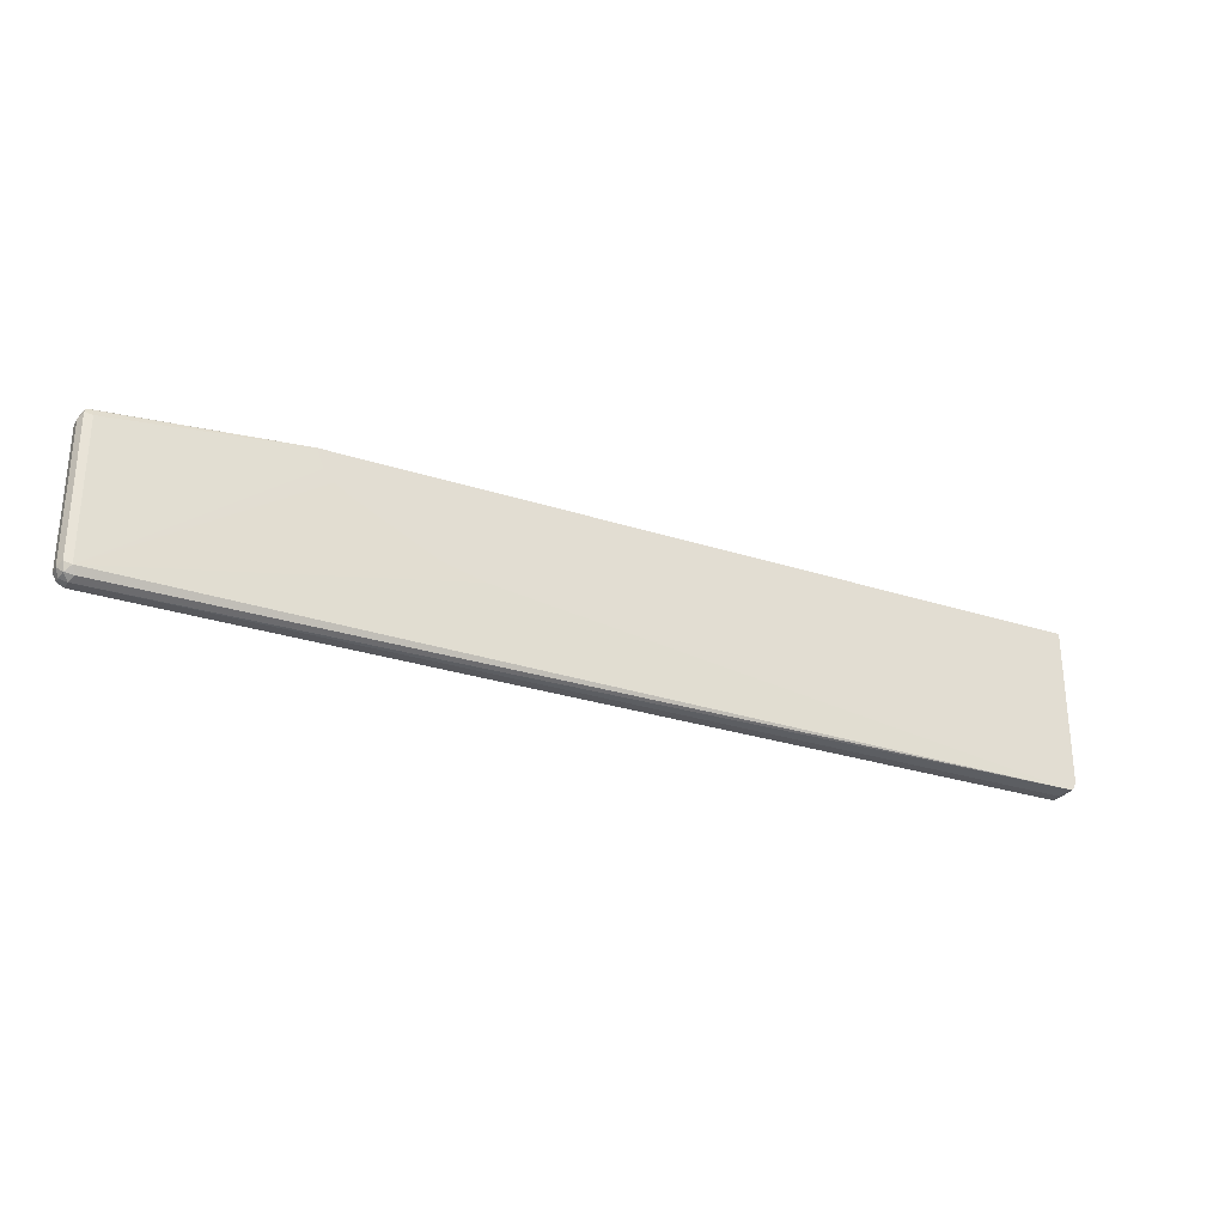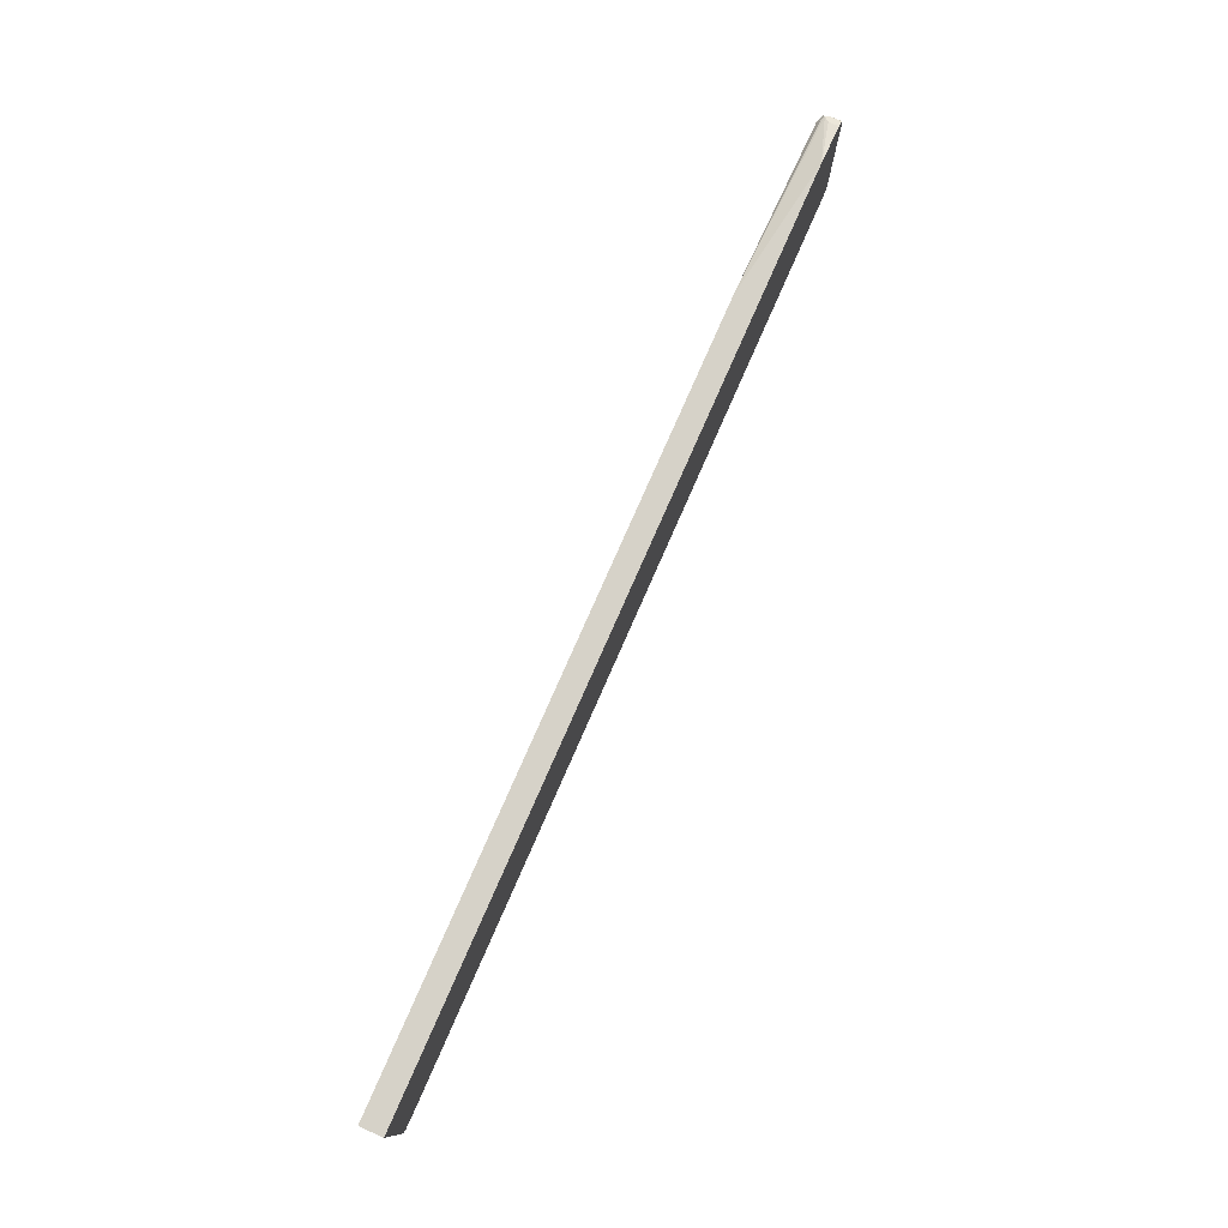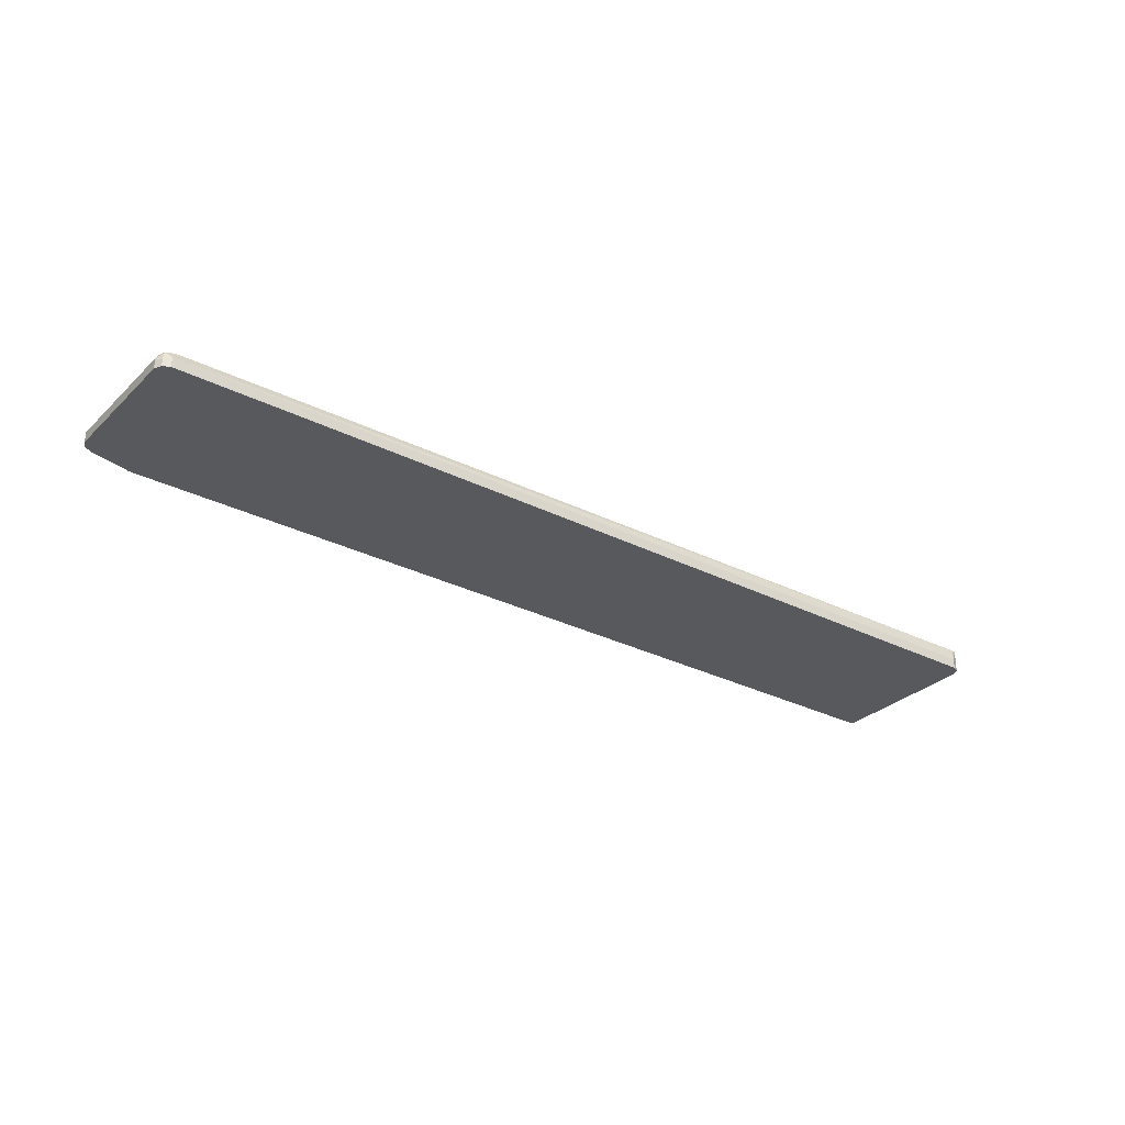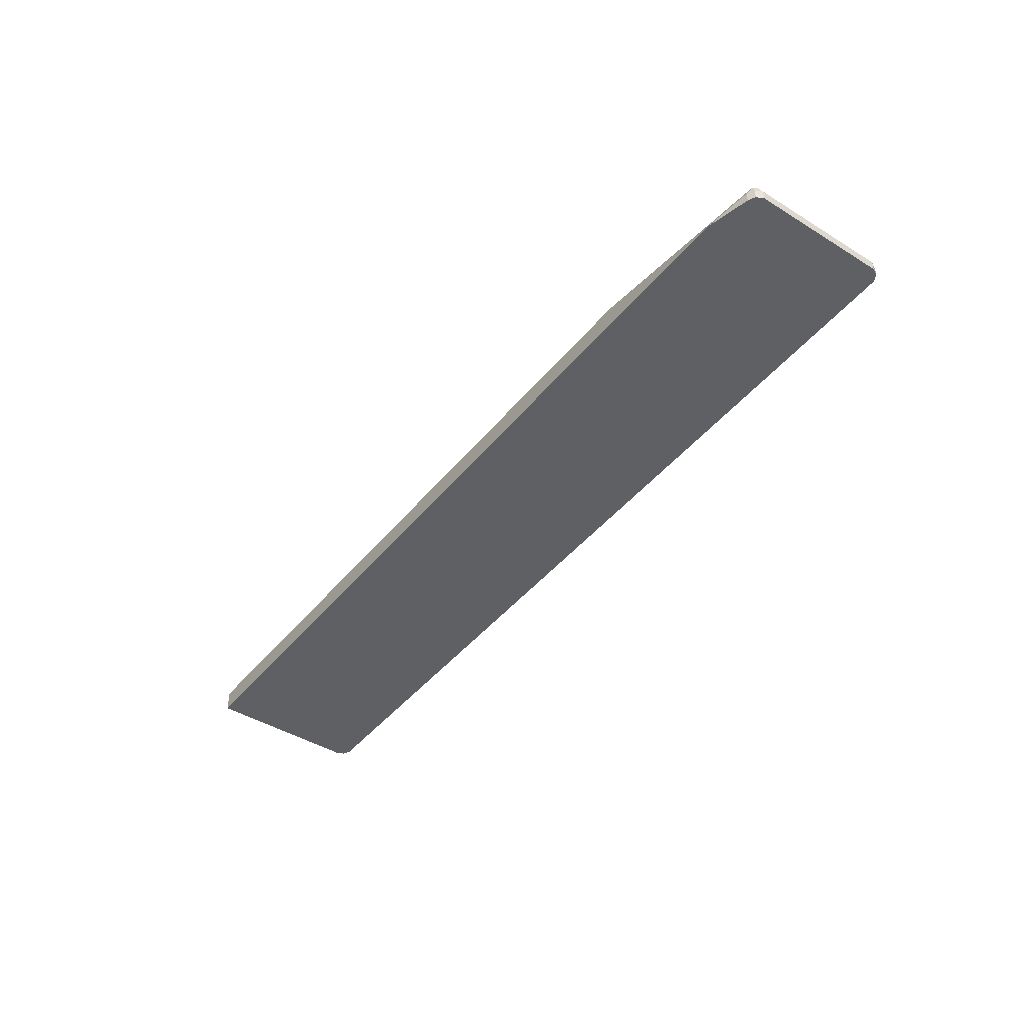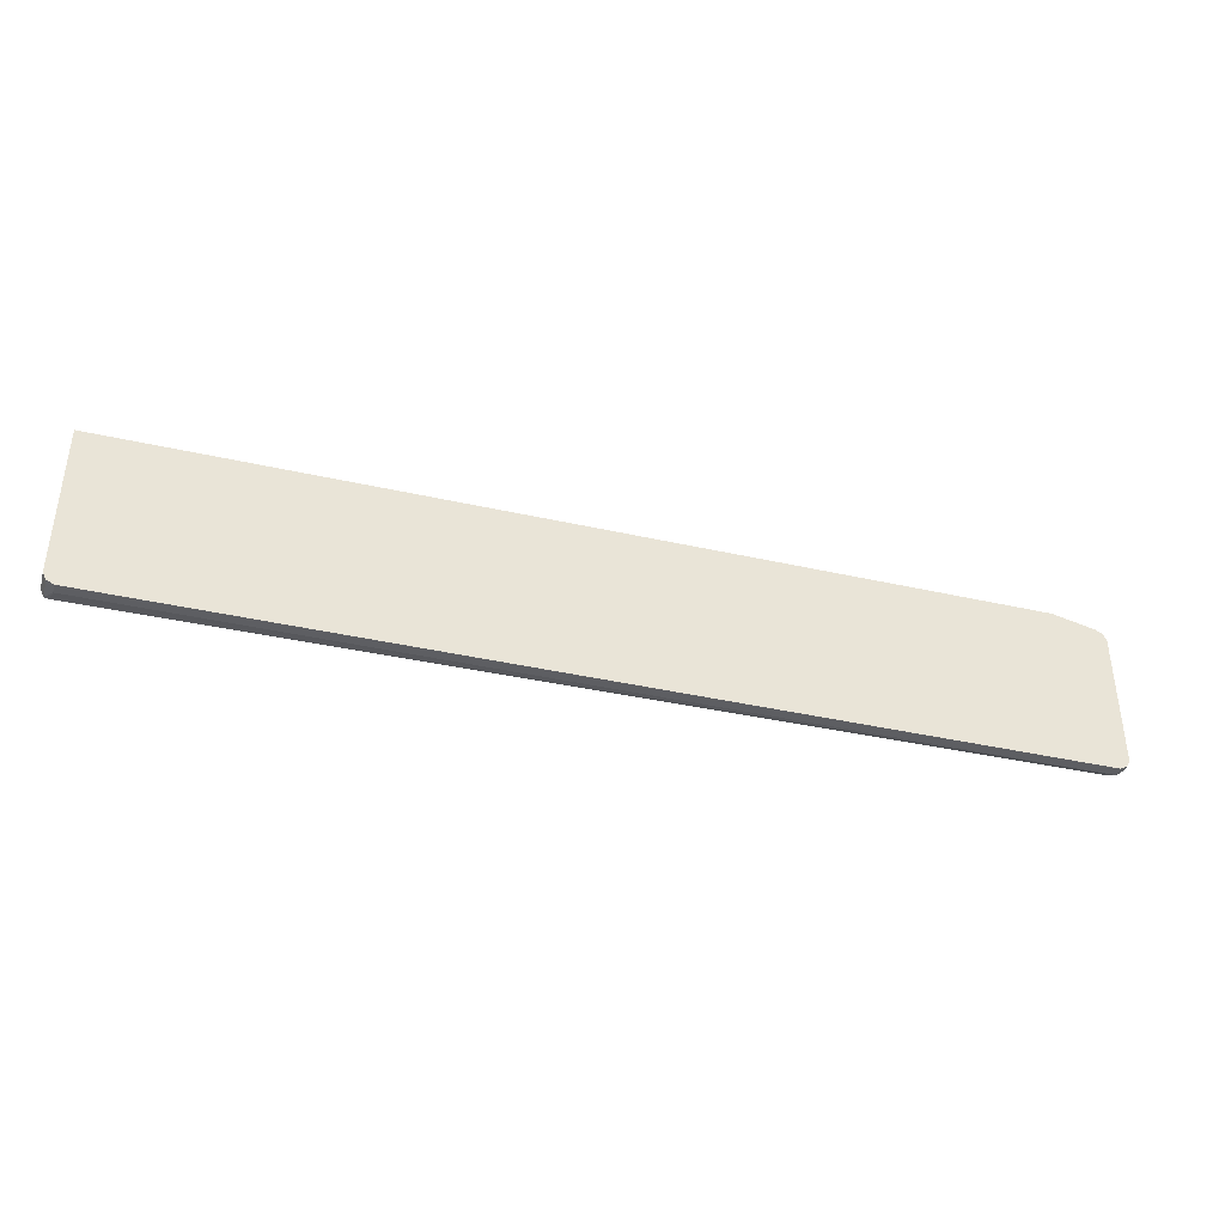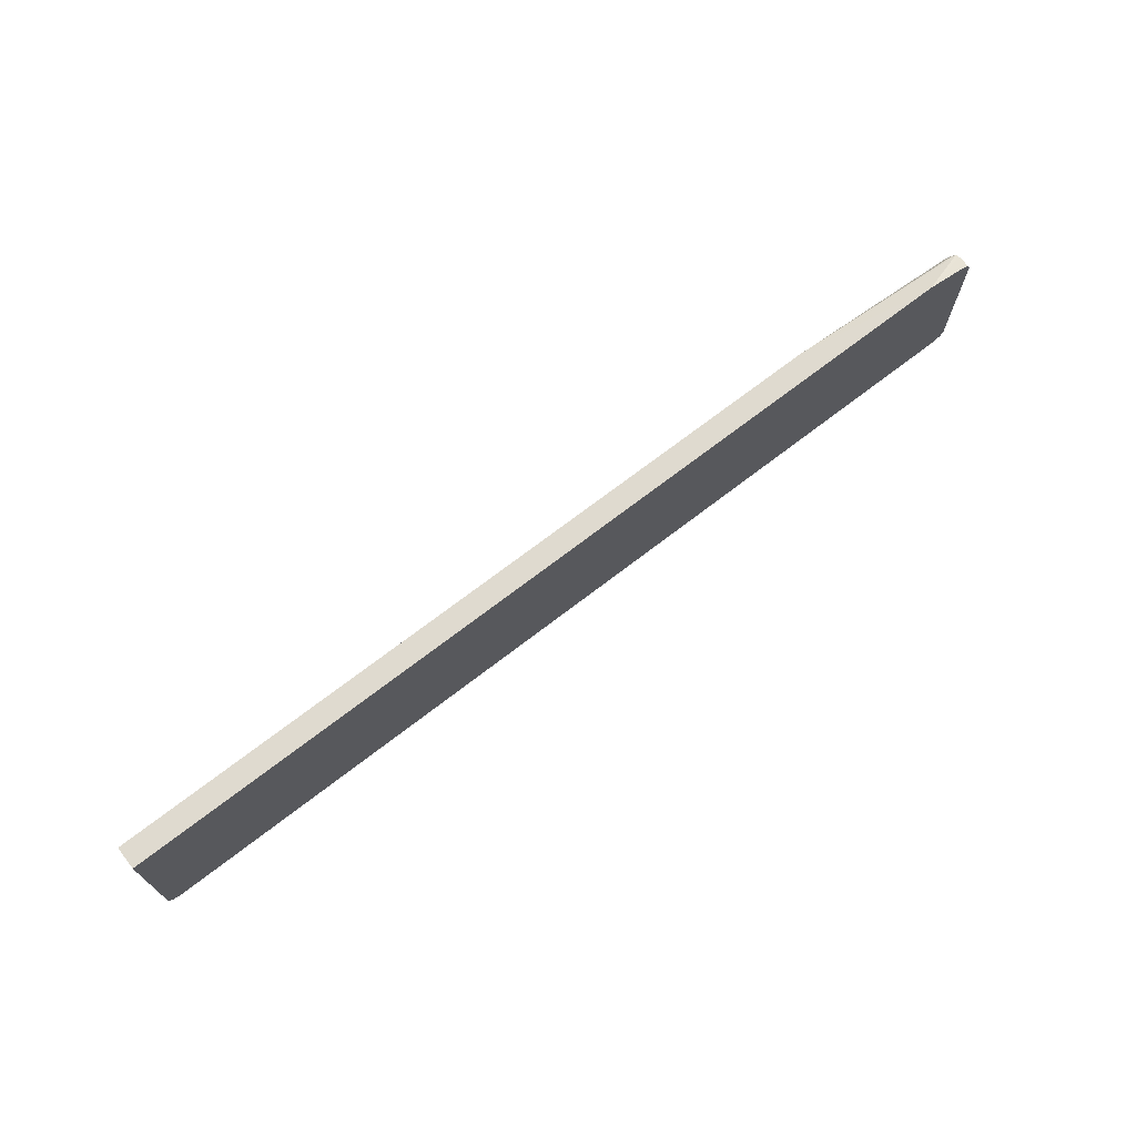
<metadata>
{"format":"obj","ext":"obj","renderer":"f3d","projection":"perspective","resolution":1024,"background":"white","views":[{"elev":-28.7,"azim":-25.9,"up":"+Y"},{"elev":77.6,"azim":113.7,"up":"+Y"},{"elev":-29.9,"azim":-36.5,"up":"+Z"},{"elev":-43.7,"azim":-126.0,"up":"+Z"},{"elev":-39.4,"azim":164.2,"up":"+Y"},{"elev":70.7,"azim":142.3,"up":"+Y"}]}
</metadata>
<code>
v -0.6705 -0.611 0.313
v -0.6656 -0.606 0.3229
v -0.678 -0.6035 0.3204
v -0.6805 -0.606 0.308
v -0.6711 -0.6107 0.2985
v -0.6705 -0.611 0.2985
v 0.6407 -0.611 0.313
v 0.6432 -0.6085 0.3254
v 0.6443 -0.6075 0.3305
v -0.6705 -0.5961 0.3279
v -0.6805 -0.5911 0.3229
v -0.6855 -0.5961 0.313
v -0.6805 -0.606 0.2985
v 0.6407 -0.611 0.2985
v 0.6507 -0.606 0.3305
v -0.1883 -0.5014 0.3305
v -0.2479 -0.4865 0.3305
v -0.3671 -0.4269 0.3305
v -0.3847 -0.4146 0.3305
v -0.3997 -0.3997 0.3305
v -0.4093 -0.3734 0.3305
v -0.6705 -0.4024 0.3279
v -0.6805 -0.3974 0.3229
v -0.6855 -0.5961 0.2985
v -0.6855 -0.4024 0.313
v 0.6507 -0.606 0.2985
v 0.6557 -0.5961 0.3305
v -0.4316 -0.3734 0.2985
v -0.6109 -0.3735 0.2985
v -0.678 -0.3912 0.3204
v -0.6705 -0.3925 0.3229
v 0.6557 -0.3734 0.3305
v -0.6855 -0.4024 0.2985
v -0.6805 -0.3925 0.313
v 0.6557 -0.5961 0.2985
v 0.6557 -0.3734 0.2985
v -0.6705 -0.3875 0.2985
v -0.6705 -0.3875 0.313
v -0.6805 -0.3925 0.2985
f 10 23 11
f 12 33 24
f 11 25 12
f 11 23 25
f 15 26 35
f 10 22 23
f 10 16 17
f 10 20 21
f 10 19 20
f 10 18 19
f 10 17 18
f 9 16 10
f 9 17 16
f 15 35 27
f 10 21 22
f 21 28 29
f 29 37 38
f 21 30 31
f 30 39 34
f 30 37 39
f 30 38 37
f 29 38 30
f 9 18 17
f 27 36 32
f 27 35 36
f 21 29 30
f 25 39 33
f 25 30 34
f 23 30 25
f 22 30 23
f 22 31 30
f 21 36 28
f 21 32 36
f 21 31 22
f 25 34 39
f 9 19 18
f 12 25 33
f 9 21 20
f 4 13 5
f 3 12 4
f 3 11 12
f 3 10 11
f 2 9 10
f 2 10 3
f 1 9 2
f 1 8 9
f 1 7 8
f 1 14 7
f 1 6 14
f 1 4 5
f 1 3 4
f 1 2 3
f 9 20 19
f 4 12 24
f 4 24 13
f 1 5 6
f 5 24 33
f 9 32 21
f 5 13 24
f 9 27 32
f 7 9 8
f 7 15 9
f 7 26 15
f 7 14 26
f 5 14 6
f 9 15 27
f 5 35 26
f 5 36 35
f 5 28 36
f 5 33 39
f 5 29 28
f 5 37 29
f 5 26 14
f 5 39 37

</code>
